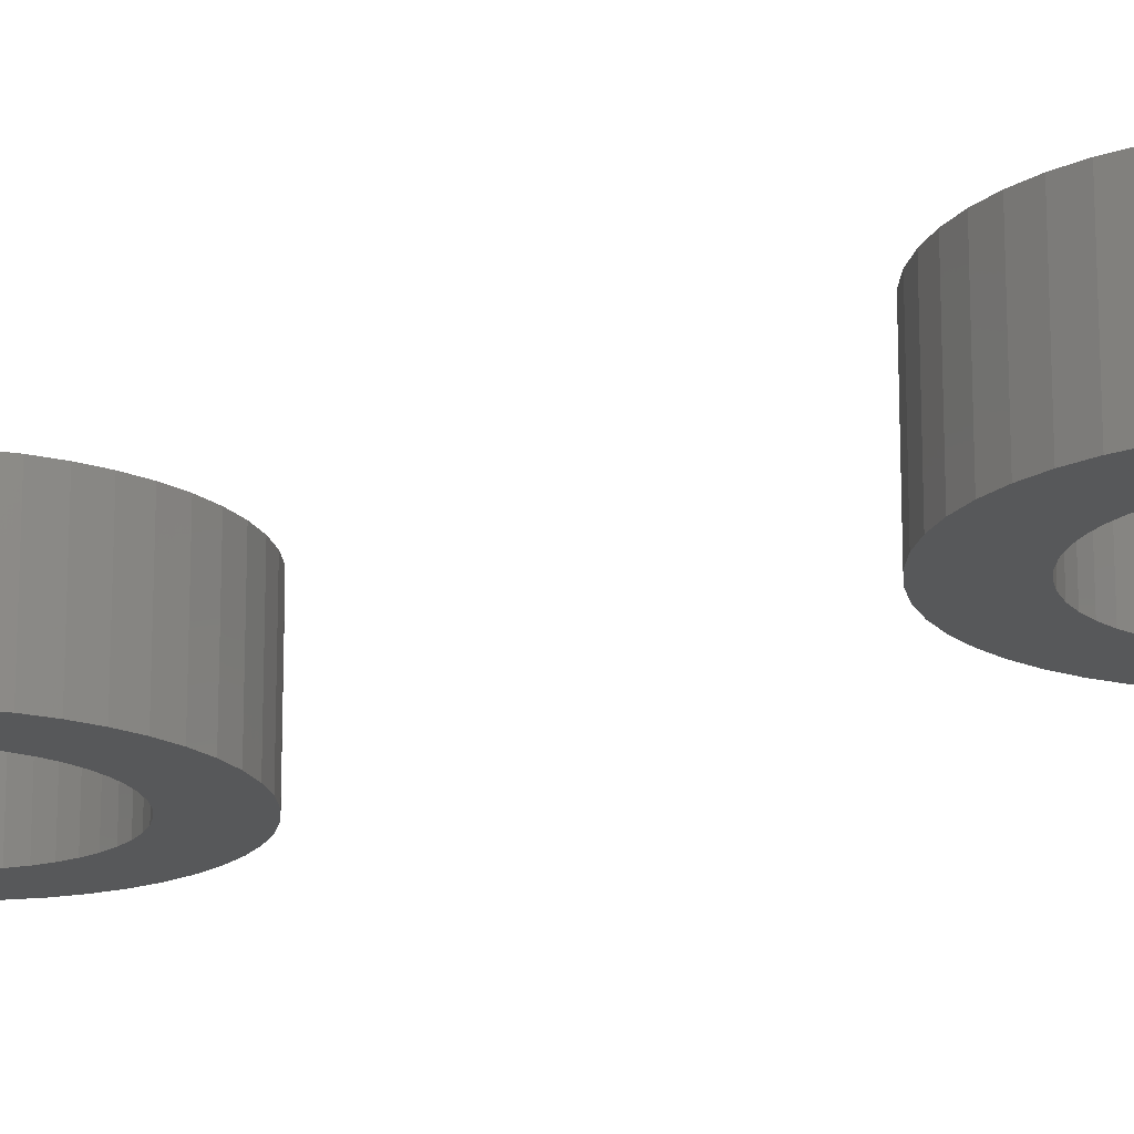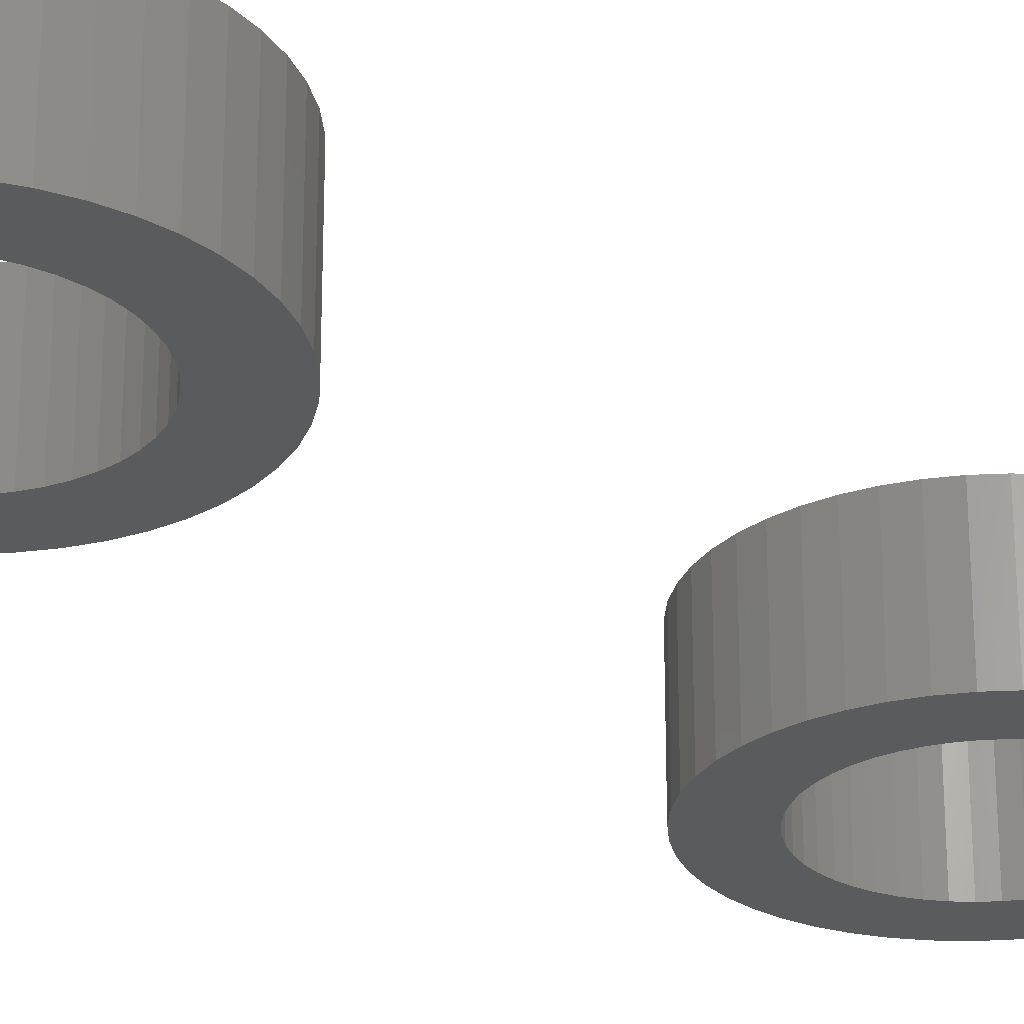
<metadata>
{"format":"stl","ext":"stl","renderer":"f3d","projection":"perspective","resolution":1024,"background":"white","views":[{"elev":-18.2,"azim":-59.4,"up":"+Z"},{"elev":-26.5,"azim":45.6,"up":"+Z"}]}
</metadata>
<code>
# stl→obj: 388 verts, 776 faces
v -64.06 -116.1 35
v -64.06 -116.1 38.01
v -63.5 -116 38.01
v -63.5 -116 35
v -64.61 -116.2 35
v -64.61 -116.2 38.01
v -62.39 -116.2 38.01
v -62.94 -116.1 38.01
v -65.15 -116.3 38.01
v -65.65 -116.6 38.01
v -66.12 -116.9 38.01
v -63.5 -117.5 38.01
v -63.13 -117.5 38.01
v -61.85 -116.3 38.01
v -60.88 -116.9 38.01
v -61.35 -116.6 38.01
v -60.09 -117.7 38.01
v -60.46 -117.3 38.01
v -59.53 -118.7 38.01
v -59.78 -118.2 38.01
v -59.24 -119.8 38.01
v -59.35 -119.2 38.01
v -59.24 -120.9 38.01
v -59.2 -120.3 38.01
v -59.53 -122 38.01
v -59.35 -121.4 38.01
v -60.09 -122.9 38.01
v -59.78 -122.5 38.01
v -60.88 -123.7 38.01
v -60.46 -123.4 38.01
v -61.85 -124.3 38.01
v -61.35 -124 38.01
v -62.94 -124.6 38.01
v -62.39 -124.5 38.01
v -63.5 -123.1 38.01
v -63.5 -124.6 38.01
v -63.13 -123.1 38.01
v -62.78 -117.6 38.01
v -62.43 -117.7 38.01
v -62.78 -123 38.01
v -62.43 -122.9 38.01
v -62.1 -117.9 38.01
v -62.1 -122.7 38.01
v -61.8 -118.1 38.01
v -61.52 -118.3 38.01
v -61.8 -122.5 38.01
v -61.52 -122.3 38.01
v -61.28 -118.6 38.01
v -61.07 -118.9 38.01
v -61.28 -122 38.01
v -61.07 -121.7 38.01
v -60.91 -119.2 38.01
v -60.91 -121.4 38.01
v -60.8 -121 38.01
v -60.8 -119.6 38.01
v -60.72 -120 38.01
v -60.72 -120.7 38.01
v -60.7 -120.3 38.01
v -62.94 -116.1 35
v -65.15 -116.3 35
v -62.39 -116.2 35
v -65.65 -116.6 35
v -66.12 -116.9 35
v -64.06 -124.6 38.01
v -63.87 -123.1 38.01
v -65.15 -124.3 38.01
v -64.61 -124.5 38.01
v -66.12 -123.7 38.01
v -65.65 -124 38.01
v -66.91 -122.9 38.01
v -66.54 -123.4 38.01
v -67.47 -122 38.01
v -67.22 -122.5 38.01
v -67.76 -120.9 38.01
v -67.65 -121.4 38.01
v -67.76 -119.8 38.01
v -67.8 -120.3 38.01
v -67.47 -118.7 38.01
v -67.65 -119.2 38.01
v -66.91 -117.7 38.01
v -67.22 -118.2 38.01
v -66.54 -117.3 38.01
v -63.87 -117.5 38.01
v -64.22 -117.6 38.01
v -64.22 -123 38.01
v -64.57 -117.7 38.01
v -64.9 -117.9 38.01
v -64.57 -122.9 38.01
v -64.9 -122.7 38.01
v -65.2 -118.1 38.01
v -65.48 -118.3 38.01
v -65.2 -122.5 38.01
v -65.72 -118.6 38.01
v -65.48 -122.3 38.01
v -65.72 -122 38.01
v -65.92 -118.9 38.01
v -66.09 -119.2 38.01
v -65.92 -121.7 38.01
v -66.09 -121.4 38.01
v -66.2 -119.6 38.01
v -66.28 -120 38.01
v -66.2 -121 38.01
v -66.28 -120.7 38.01
v -66.3 -120.3 38.01
v -63.13 -117.5 35
v -63.5 -117.5 35
v -62.78 -117.6 35
v -62.43 -117.7 35
v -62.1 -117.9 35
v -61.8 -118.1 35
v -61.52 -118.3 35
v -61.28 -118.6 35
v -61.07 -118.9 35
v -60.91 -119.2 35
v -60.8 -119.6 35
v -60.72 -120 35
v -60.7 -120.3 35
v -60.72 -120.7 35
v -60.8 -121 35
v -60.91 -121.4 35
v -61.07 -121.7 35
v -61.28 -122 35
v -61.52 -122.3 35
v -61.8 -122.5 35
v -62.1 -122.7 35
v -62.43 -122.9 35
v -62.78 -123 35
v -63.13 -123.1 35
v -63.5 -123.1 35
v -62.94 -124.6 35
v -63.5 -124.6 35
v -62.39 -124.5 35
v -61.85 -124.3 35
v -61.35 -124 35
v -60.88 -123.7 35
v -60.46 -123.4 35
v -60.09 -122.9 35
v -59.78 -122.5 35
v -59.53 -122 35
v -59.35 -121.4 35
v -59.24 -120.9 35
v -59.2 -120.3 35
v -59.24 -119.8 35
v -59.35 -119.2 35
v -59.53 -118.7 35
v -59.78 -118.2 35
v -60.09 -117.7 35
v -60.46 -117.3 35
v -60.47 -117.3 35
v -60.88 -116.9 35
v -61.35 -116.6 35
v -61.85 -116.3 35
v -66.54 -117.3 35
v -64.06 -124.6 35
v -63.87 -123.1 35
v -64.22 -123 35
v -64.57 -122.9 35
v -64.9 -122.7 35
v -65.2 -122.5 35
v -65.48 -122.3 35
v -65.72 -122 35
v -65.92 -121.7 35
v -66.09 -121.4 35
v -66.2 -121 35
v -66.28 -120.7 35
v -66.3 -120.3 35
v -66.28 -120 35
v -66.2 -119.6 35
v -66.09 -119.2 35
v -65.92 -118.9 35
v -65.72 -118.6 35
v -65.48 -118.3 35
v -65.2 -118.1 35
v -64.9 -117.9 35
v -64.57 -117.7 35
v -64.22 -117.6 35
v -63.87 -117.5 35
v -66.91 -117.7 35
v -67.22 -118.2 35
v -67.47 -118.7 35
v -67.65 -119.2 35
v -67.76 -119.8 35
v -67.8 -120.3 35
v -67.76 -120.9 35
v -67.65 -121.4 35
v -67.47 -122 35
v -67.22 -122.5 35
v -66.91 -122.9 35
v -66.54 -123.4 35
v -66.12 -123.7 35
v -66.1 -123.7 35
v -65.65 -124 35
v -65.15 -124.3 35
v -64.61 -124.5 35
v -64.06 -133.8 35
v -64.06 -133.8 38.01
v -63.5 -133.8 38.01
v -63.5 -133.8 35
v -64.61 -133.9 35
v -64.61 -133.9 38.01
v -62.39 -133.9 38.01
v -62.94 -133.8 38.01
v -65.15 -134.1 38.01
v -65.65 -134.4 38.01
v -66.12 -134.7 38.01
v -63.5 -135.3 38.01
v -63.13 -135.3 38.01
v -61.85 -134.1 38.01
v -60.88 -134.7 38.01
v -61.35 -134.4 38.01
v -60.09 -135.5 38.01
v -60.46 -135.1 38.01
v -59.53 -136.5 38.01
v -59.78 -135.9 38.01
v -59.24 -137.5 38.01
v -59.35 -137 38.01
v -59.24 -138.7 38.01
v -59.2 -138.1 38.01
v -59.53 -139.7 38.01
v -59.35 -139.2 38.01
v -60.09 -140.7 38.01
v -59.78 -140.2 38.01
v -60.88 -141.5 38.01
v -60.46 -141.1 38.01
v -61.85 -142.1 38.01
v -61.35 -141.8 38.01
v -62.94 -142.4 38.01
v -62.39 -142.3 38.01
v -63.5 -140.9 38.01
v -63.5 -142.4 38.01
v -63.13 -140.9 38.01
v -62.78 -135.4 38.01
v -62.43 -135.5 38.01
v -62.78 -140.8 38.01
v -62.43 -140.7 38.01
v -62.1 -135.7 38.01
v -62.1 -140.5 38.01
v -61.8 -135.9 38.01
v -61.52 -136.1 38.01
v -61.8 -140.3 38.01
v -61.52 -140.1 38.01
v -61.28 -136.4 38.01
v -61.07 -136.7 38.01
v -61.28 -139.8 38.01
v -61.07 -139.5 38.01
v -60.91 -137 38.01
v -60.91 -139.2 38.01
v -60.8 -138.8 38.01
v -60.8 -137.4 38.01
v -60.72 -137.7 38.01
v -60.72 -138.5 38.01
v -60.7 -138.1 38.01
v -62.94 -133.8 35
v -65.15 -134.1 35
v -62.39 -133.9 35
v -65.65 -134.4 35
v -66.12 -134.7 35
v -64.06 -142.4 38.01
v -63.87 -140.9 38.01
v -65.15 -142.1 38.01
v -64.61 -142.3 38.01
v -66.12 -141.5 38.01
v -65.65 -141.8 38.01
v -66.91 -140.7 38.01
v -66.54 -141.1 38.01
v -67.47 -139.7 38.01
v -67.22 -140.2 38.01
v -67.76 -138.7 38.01
v -67.65 -139.2 38.01
v -67.76 -137.5 38.01
v -67.8 -138.1 38.01
v -67.47 -136.5 38.01
v -67.65 -137 38.01
v -66.91 -135.5 38.01
v -67.22 -135.9 38.01
v -66.54 -135.1 38.01
v -63.87 -135.3 38.01
v -64.22 -135.4 38.01
v -64.22 -140.8 38.01
v -64.57 -135.5 38.01
v -64.9 -135.7 38.01
v -64.57 -140.7 38.01
v -64.9 -140.5 38.01
v -65.2 -135.9 38.01
v -65.48 -136.1 38.01
v -65.2 -140.3 38.01
v -65.72 -136.4 38.01
v -65.48 -140.1 38.01
v -65.72 -139.8 38.01
v -65.92 -136.7 38.01
v -66.09 -137 38.01
v -65.92 -139.5 38.01
v -66.09 -139.2 38.01
v -66.2 -137.4 38.01
v -66.28 -137.7 38.01
v -66.2 -138.8 38.01
v -66.28 -138.5 38.01
v -66.3 -138.1 38.01
v -63.13 -135.3 35
v -63.5 -135.3 35
v -62.78 -135.4 35
v -62.43 -135.5 35
v -62.1 -135.7 35
v -61.8 -135.9 35
v -61.52 -136.1 35
v -61.28 -136.4 35
v -61.07 -136.7 35
v -60.91 -137 35
v -60.8 -137.4 35
v -60.72 -137.7 35
v -60.7 -138.1 35
v -60.72 -138.5 35
v -60.8 -138.8 35
v -60.91 -139.2 35
v -61.07 -139.5 35
v -61.28 -139.8 35
v -61.52 -140.1 35
v -61.8 -140.3 35
v -62.1 -140.5 35
v -62.43 -140.7 35
v -62.78 -140.8 35
v -63.13 -140.9 35
v -63.5 -140.9 35
v -62.94 -142.4 35
v -63.5 -142.4 35
v -62.39 -142.3 35
v -61.85 -142.1 35
v -61.39 -141.8 35
v -61.35 -141.8 35
v -60.88 -141.5 35
v -60.46 -141.1 35
v -60.09 -140.7 35
v -59.78 -140.2 35
v -59.53 -139.7 35
v -59.35 -139.2 35
v -59.24 -138.7 35
v -59.2 -138.1 35
v -59.24 -137.5 35
v -59.35 -137 35
v -59.53 -136.5 35
v -59.78 -135.9 35
v -60.09 -135.5 35
v -60.39 -135.1 35
v -60.46 -135.1 35
v -60.88 -134.7 35
v -61.35 -134.4 35
v -61.85 -134.1 35
v -66.54 -135.1 35
v -64.06 -142.4 35
v -63.87 -140.9 35
v -64.22 -140.8 35
v -64.57 -140.7 35
v -64.9 -140.5 35
v -65.2 -140.3 35
v -65.48 -140.1 35
v -65.72 -139.8 35
v -65.92 -139.5 35
v -66.09 -139.2 35
v -66.2 -138.8 35
v -66.28 -138.5 35
v -66.3 -138.1 35
v -66.28 -137.7 35
v -66.2 -137.4 35
v -66.09 -137 35
v -65.92 -136.7 35
v -65.72 -136.4 35
v -65.48 -136.1 35
v -65.2 -135.9 35
v -64.9 -135.7 35
v -64.57 -135.5 35
v -64.22 -135.4 35
v -63.87 -135.3 35
v -66.91 -135.5 35
v -67.22 -135.9 35
v -67.47 -136.5 35
v -67.65 -137 35
v -67.76 -137.5 35
v -67.8 -138.1 35
v -67.76 -138.7 35
v -67.65 -139.2 35
v -67.47 -139.7 35
v -67.22 -140.2 35
v -66.91 -140.7 35
v -66.54 -141.1 35
v -66.12 -141.5 35
v -65.65 -141.8 35
v -65.15 -142.1 35
v -64.61 -142.3 35
f 1 2 3
f 3 4 1
f 2 1 5
f 5 6 2
f 7 8 3
f 3 2 6
f 6 9 10
f 10 11 12
f 10 12 13
f 3 6 10
f 14 7 3
f 15 16 14
f 17 18 15
f 19 20 17
f 21 22 19
f 23 24 21
f 25 26 23
f 27 28 25
f 29 30 27
f 31 32 29
f 33 34 31
f 35 36 33
f 37 35 33
f 33 31 29
f 29 27 25
f 25 23 21
f 21 19 17
f 17 15 14
f 14 3 10
f 10 13 38
f 10 38 39
f 17 14 10
f 25 21 17
f 33 29 25
f 40 37 33
f 41 40 33
f 17 10 39
f 17 39 42
f 41 33 25
f 43 41 25
f 17 42 44
f 17 44 45
f 46 43 25
f 47 46 25
f 17 45 48
f 17 48 49
f 50 47 25
f 51 50 25
f 25 17 49
f 25 49 52
f 53 51 25
f 54 53 25
f 25 52 55
f 25 55 56
f 57 54 25
f 25 56 58
f 58 57 25
f 4 3 8
f 8 59 4
f 60 9 6
f 6 5 60
f 59 8 7
f 7 61 59
f 62 10 9
f 9 60 62
f 63 11 10
f 10 62 63
f 64 36 35
f 64 35 65
f 66 67 64
f 68 69 66
f 70 71 68
f 72 73 70
f 74 75 72
f 76 77 74
f 78 79 76
f 80 81 78
f 11 82 80
f 83 12 11
f 84 83 11
f 11 80 78
f 78 76 74
f 74 72 70
f 70 68 66
f 66 64 65
f 66 65 85
f 74 70 66
f 11 78 74
f 86 84 11
f 87 86 11
f 66 85 88
f 66 88 89
f 90 87 11
f 91 90 11
f 74 66 89
f 74 89 92
f 91 11 74
f 93 91 74
f 74 92 94
f 74 94 95
f 96 93 74
f 97 96 74
f 74 95 98
f 74 98 99
f 100 97 74
f 101 100 74
f 74 99 102
f 74 102 103
f 104 101 74
f 103 104 74
f 105 13 12
f 12 106 105
f 107 38 13
f 13 105 107
f 108 39 38
f 38 107 108
f 109 42 39
f 39 108 109
f 110 44 42
f 42 109 110
f 111 45 44
f 44 110 111
f 112 48 45
f 45 111 112
f 113 49 48
f 48 112 113
f 114 52 49
f 49 113 114
f 115 55 52
f 52 114 115
f 116 56 55
f 55 115 116
f 117 58 56
f 56 116 117
f 118 57 58
f 58 117 118
f 119 54 57
f 57 118 119
f 120 53 54
f 54 119 120
f 121 51 53
f 53 120 121
f 122 50 51
f 51 121 122
f 123 47 50
f 50 122 123
f 124 46 47
f 47 123 124
f 125 43 46
f 46 124 125
f 126 41 43
f 43 125 126
f 127 40 41
f 41 126 127
f 128 37 40
f 40 127 128
f 129 35 37
f 37 128 129
f 130 33 36
f 36 131 130
f 132 34 33
f 33 130 132
f 133 31 34
f 34 132 133
f 134 32 31
f 31 133 134
f 135 29 32
f 32 134 135
f 136 30 29
f 29 135 136
f 137 27 30
f 30 136 137
f 138 28 27
f 27 137 138
f 139 25 28
f 28 138 139
f 140 26 25
f 25 139 140
f 141 23 26
f 26 140 141
f 142 24 23
f 23 141 142
f 143 21 24
f 24 142 143
f 144 22 21
f 21 143 144
f 145 19 22
f 22 144 145
f 146 20 19
f 19 145 146
f 147 17 20
f 20 146 147
f 148 18 17
f 17 147 148
f 149 150 15
f 15 18 148
f 15 148 149
f 151 16 15
f 15 150 151
f 152 14 16
f 16 151 152
f 61 7 14
f 14 152 61
f 153 82 11
f 11 63 153
f 131 36 64
f 64 154 131
f 155 65 35
f 35 129 155
f 156 85 65
f 65 155 156
f 157 88 85
f 85 156 157
f 158 89 88
f 88 157 158
f 159 92 89
f 89 158 159
f 160 94 92
f 92 159 160
f 161 95 94
f 94 160 161
f 162 98 95
f 95 161 162
f 163 99 98
f 98 162 163
f 164 102 99
f 99 163 164
f 165 103 102
f 102 164 165
f 166 104 103
f 103 165 166
f 167 101 104
f 104 166 167
f 168 100 101
f 101 167 168
f 169 97 100
f 100 168 169
f 170 96 97
f 97 169 170
f 171 93 96
f 96 170 171
f 172 91 93
f 93 171 172
f 173 90 91
f 91 172 173
f 174 87 90
f 90 173 174
f 175 86 87
f 87 174 175
f 176 84 86
f 86 175 176
f 177 83 84
f 84 176 177
f 106 12 83
f 83 177 106
f 178 80 82
f 82 153 178
f 179 81 80
f 80 178 179
f 180 78 81
f 81 179 180
f 181 79 78
f 78 180 181
f 182 76 79
f 79 181 182
f 183 77 76
f 76 182 183
f 184 74 77
f 77 183 184
f 185 75 74
f 74 184 185
f 186 72 75
f 75 185 186
f 187 73 72
f 72 186 187
f 188 70 73
f 73 187 188
f 189 71 70
f 70 188 189
f 190 68 71
f 71 189 190
f 191 192 69
f 69 68 190
f 69 190 191
f 193 66 69
f 69 192 193
f 194 67 66
f 66 193 194
f 154 64 67
f 67 194 154
f 109 108 149
f 149 148 147
f 147 146 145
f 145 144 143
f 143 142 141
f 141 140 139
f 139 138 137
f 137 136 135
f 135 134 133
f 133 132 130
f 130 131 154
f 154 194 193
f 193 192 191
f 191 129 128
f 191 128 127
f 154 193 191
f 133 130 154
f 137 135 133
f 141 139 137
f 145 143 141
f 149 147 145
f 110 109 149
f 111 110 149
f 149 145 141
f 141 137 133
f 133 154 191
f 133 191 127
f 111 149 141
f 112 111 141
f 133 127 126
f 133 126 125
f 113 112 141
f 114 113 141
f 141 133 125
f 141 125 124
f 115 114 141
f 116 115 141
f 141 124 123
f 141 123 122
f 117 116 141
f 118 117 141
f 141 122 121
f 141 121 120
f 119 118 141
f 120 119 141
f 155 129 191
f 191 190 189
f 189 188 187
f 187 186 185
f 185 184 183
f 183 182 181
f 181 180 179
f 179 178 153
f 153 63 62
f 62 60 5
f 5 1 4
f 4 59 61
f 61 152 151
f 151 150 149
f 149 108 107
f 149 107 105
f 61 151 149
f 5 4 61
f 153 62 5
f 181 179 153
f 185 183 181
f 189 187 185
f 155 191 189
f 156 155 189
f 189 185 181
f 181 153 5
f 5 61 149
f 149 105 106
f 149 106 177
f 157 156 189
f 158 157 189
f 5 149 177
f 5 177 176
f 159 158 189
f 160 159 189
f 5 176 175
f 5 175 174
f 161 160 189
f 162 161 189
f 181 5 174
f 181 174 173
f 162 189 181
f 163 162 181
f 181 173 172
f 181 172 171
f 164 163 181
f 165 164 181
f 181 171 170
f 181 170 169
f 166 165 181
f 167 166 181
f 181 169 168
f 181 168 167
f 195 196 197
f 197 198 195
f 199 200 196
f 196 195 199
f 201 202 197
f 197 196 200
f 200 203 204
f 204 205 206
f 204 206 207
f 197 200 204
f 208 201 197
f 209 210 208
f 211 212 209
f 213 214 211
f 215 216 213
f 217 218 215
f 219 220 217
f 221 222 219
f 223 224 221
f 225 226 223
f 227 228 225
f 229 230 227
f 231 229 227
f 227 225 223
f 223 221 219
f 219 217 215
f 215 213 211
f 211 209 208
f 208 197 204
f 204 207 232
f 204 232 233
f 211 208 204
f 219 215 211
f 227 223 219
f 234 231 227
f 235 234 227
f 211 204 233
f 211 233 236
f 235 227 219
f 237 235 219
f 211 236 238
f 211 238 239
f 240 237 219
f 241 240 219
f 211 239 242
f 211 242 243
f 244 241 219
f 245 244 219
f 219 211 243
f 219 243 246
f 247 245 219
f 248 247 219
f 219 246 249
f 219 249 250
f 251 248 219
f 219 250 252
f 252 251 219
f 198 197 202
f 202 253 198
f 254 203 200
f 200 199 254
f 253 202 201
f 201 255 253
f 256 204 203
f 203 254 256
f 257 205 204
f 204 256 257
f 258 230 229
f 258 229 259
f 260 261 258
f 262 263 260
f 264 265 262
f 266 267 264
f 268 269 266
f 270 271 268
f 272 273 270
f 274 275 272
f 205 276 274
f 277 206 205
f 278 277 205
f 205 274 272
f 272 270 268
f 268 266 264
f 264 262 260
f 260 258 259
f 260 259 279
f 268 264 260
f 205 272 268
f 280 278 205
f 281 280 205
f 260 279 282
f 260 282 283
f 284 281 205
f 285 284 205
f 268 260 283
f 268 283 286
f 285 205 268
f 287 285 268
f 268 286 288
f 268 288 289
f 290 287 268
f 291 290 268
f 268 289 292
f 268 292 293
f 294 291 268
f 295 294 268
f 268 293 296
f 268 296 297
f 298 295 268
f 297 298 268
f 299 207 206
f 206 300 299
f 301 232 207
f 207 299 301
f 302 233 232
f 232 301 302
f 303 236 233
f 233 302 303
f 304 238 236
f 236 303 304
f 305 239 238
f 238 304 305
f 306 242 239
f 239 305 306
f 307 243 242
f 242 306 307
f 308 246 243
f 243 307 308
f 309 249 246
f 246 308 309
f 310 250 249
f 249 309 310
f 311 252 250
f 250 310 311
f 312 251 252
f 252 311 312
f 313 248 251
f 251 312 313
f 314 247 248
f 248 313 314
f 315 245 247
f 247 314 315
f 316 244 245
f 245 315 316
f 317 241 244
f 244 316 317
f 318 240 241
f 241 317 318
f 319 237 240
f 240 318 319
f 320 235 237
f 237 319 320
f 321 234 235
f 235 320 321
f 322 231 234
f 234 321 322
f 323 229 231
f 231 322 323
f 324 227 230
f 230 325 324
f 326 228 227
f 227 324 326
f 327 225 228
f 228 326 327
f 328 329 226
f 226 225 327
f 226 327 328
f 330 223 226
f 226 329 330
f 331 224 223
f 223 330 331
f 332 221 224
f 224 331 332
f 333 222 221
f 221 332 333
f 334 219 222
f 222 333 334
f 335 220 219
f 219 334 335
f 336 217 220
f 220 335 336
f 337 218 217
f 217 336 337
f 338 215 218
f 218 337 338
f 339 216 215
f 215 338 339
f 340 213 216
f 216 339 340
f 341 214 213
f 213 340 341
f 342 211 214
f 214 341 342
f 343 344 212
f 212 211 342
f 212 342 343
f 345 209 212
f 212 344 345
f 346 210 209
f 209 345 346
f 347 208 210
f 210 346 347
f 255 201 208
f 208 347 255
f 348 276 205
f 205 257 348
f 325 230 258
f 258 349 325
f 350 259 229
f 229 323 350
f 351 279 259
f 259 350 351
f 352 282 279
f 279 351 352
f 353 283 282
f 282 352 353
f 354 286 283
f 283 353 354
f 355 288 286
f 286 354 355
f 356 289 288
f 288 355 356
f 357 292 289
f 289 356 357
f 358 293 292
f 292 357 358
f 359 296 293
f 293 358 359
f 360 297 296
f 296 359 360
f 361 298 297
f 297 360 361
f 362 295 298
f 298 361 362
f 363 294 295
f 295 362 363
f 364 291 294
f 294 363 364
f 365 290 291
f 291 364 365
f 366 287 290
f 290 365 366
f 367 285 287
f 287 366 367
f 368 284 285
f 285 367 368
f 369 281 284
f 284 368 369
f 370 280 281
f 281 369 370
f 371 278 280
f 280 370 371
f 372 277 278
f 278 371 372
f 300 206 277
f 277 372 300
f 373 274 276
f 276 348 373
f 374 275 274
f 274 373 374
f 375 272 275
f 275 374 375
f 376 273 272
f 272 375 376
f 377 270 273
f 273 376 377
f 378 271 270
f 270 377 378
f 379 268 271
f 271 378 379
f 380 269 268
f 268 379 380
f 381 266 269
f 269 380 381
f 382 267 266
f 266 381 382
f 383 264 267
f 267 382 383
f 384 265 264
f 264 383 384
f 385 262 265
f 265 384 385
f 386 263 262
f 262 385 386
f 387 260 263
f 263 386 387
f 388 261 260
f 260 387 388
f 349 258 261
f 261 388 349
f 328 323 322
f 328 322 321
f 330 329 328
f 332 331 330
f 334 333 332
f 336 335 334
f 338 337 336
f 340 339 338
f 342 341 340
f 302 343 342
f 303 302 342
f 342 340 338
f 338 336 334
f 334 332 330
f 330 328 321
f 330 321 320
f 338 334 330
f 303 342 338
f 304 303 338
f 330 320 319
f 330 319 318
f 305 304 338
f 306 305 338
f 330 318 317
f 330 317 316
f 307 306 338
f 308 307 338
f 338 330 316
f 338 316 315
f 309 308 338
f 310 309 338
f 338 315 314
f 338 314 313
f 311 310 338
f 338 313 312
f 312 311 338
f 350 323 328
f 328 327 326
f 326 324 325
f 325 349 388
f 388 387 386
f 386 385 384
f 384 383 382
f 382 381 380
f 380 379 378
f 378 377 376
f 376 375 374
f 374 373 348
f 348 257 256
f 256 254 199
f 199 195 198
f 198 253 255
f 255 347 346
f 346 345 344
f 344 343 302
f 344 302 301
f 255 346 344
f 199 198 255
f 348 256 199
f 376 374 348
f 380 378 376
f 384 382 380
f 388 386 384
f 326 325 388
f 350 328 326
f 351 350 326
f 326 388 384
f 384 380 376
f 376 348 199
f 199 255 344
f 344 301 299
f 344 299 300
f 351 326 384
f 352 351 384
f 199 344 300
f 199 300 372
f 353 352 384
f 354 353 384
f 199 372 371
f 199 371 370
f 355 354 384
f 356 355 384
f 376 199 370
f 376 370 369
f 356 384 376
f 357 356 376
f 376 369 368
f 376 368 367
f 358 357 376
f 359 358 376
f 376 367 366
f 376 366 365
f 360 359 376
f 361 360 376
f 376 365 364
f 376 364 363
f 362 361 376
f 376 363 362

</code>
